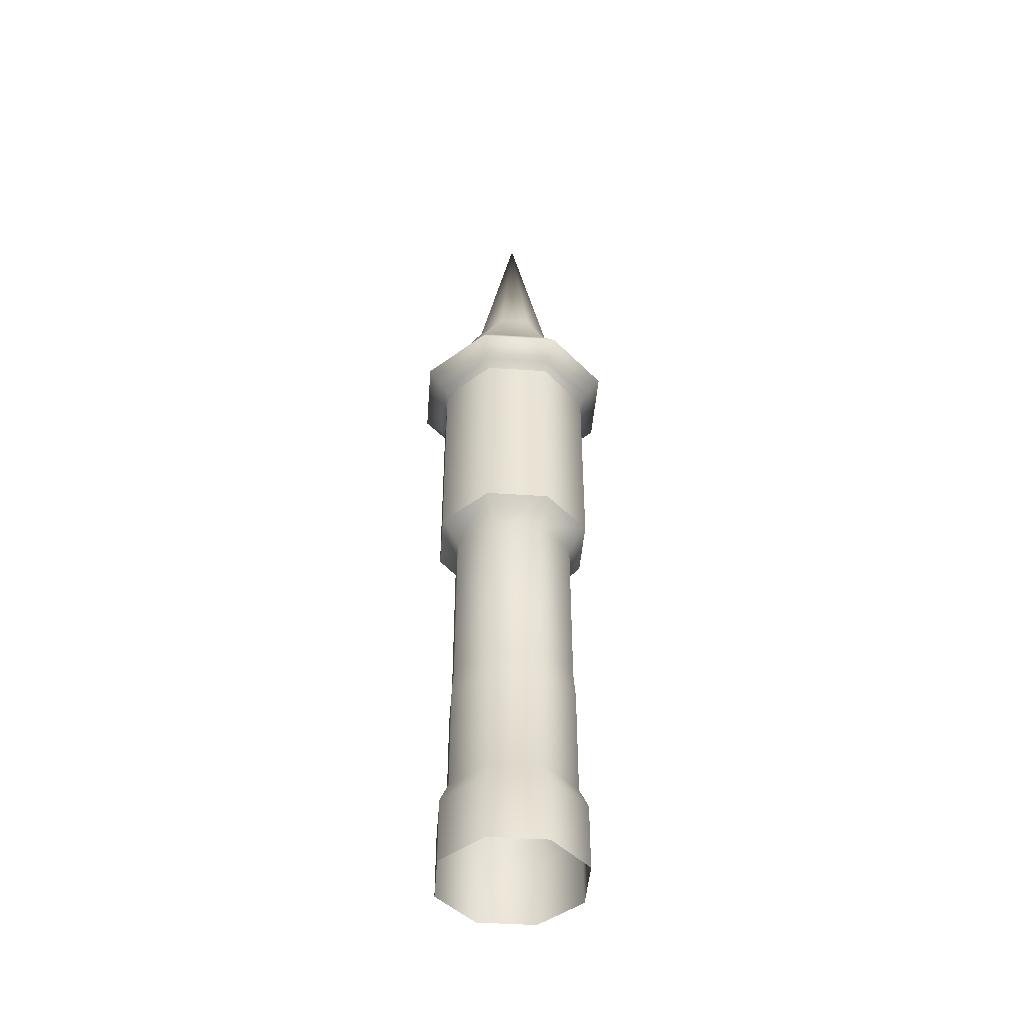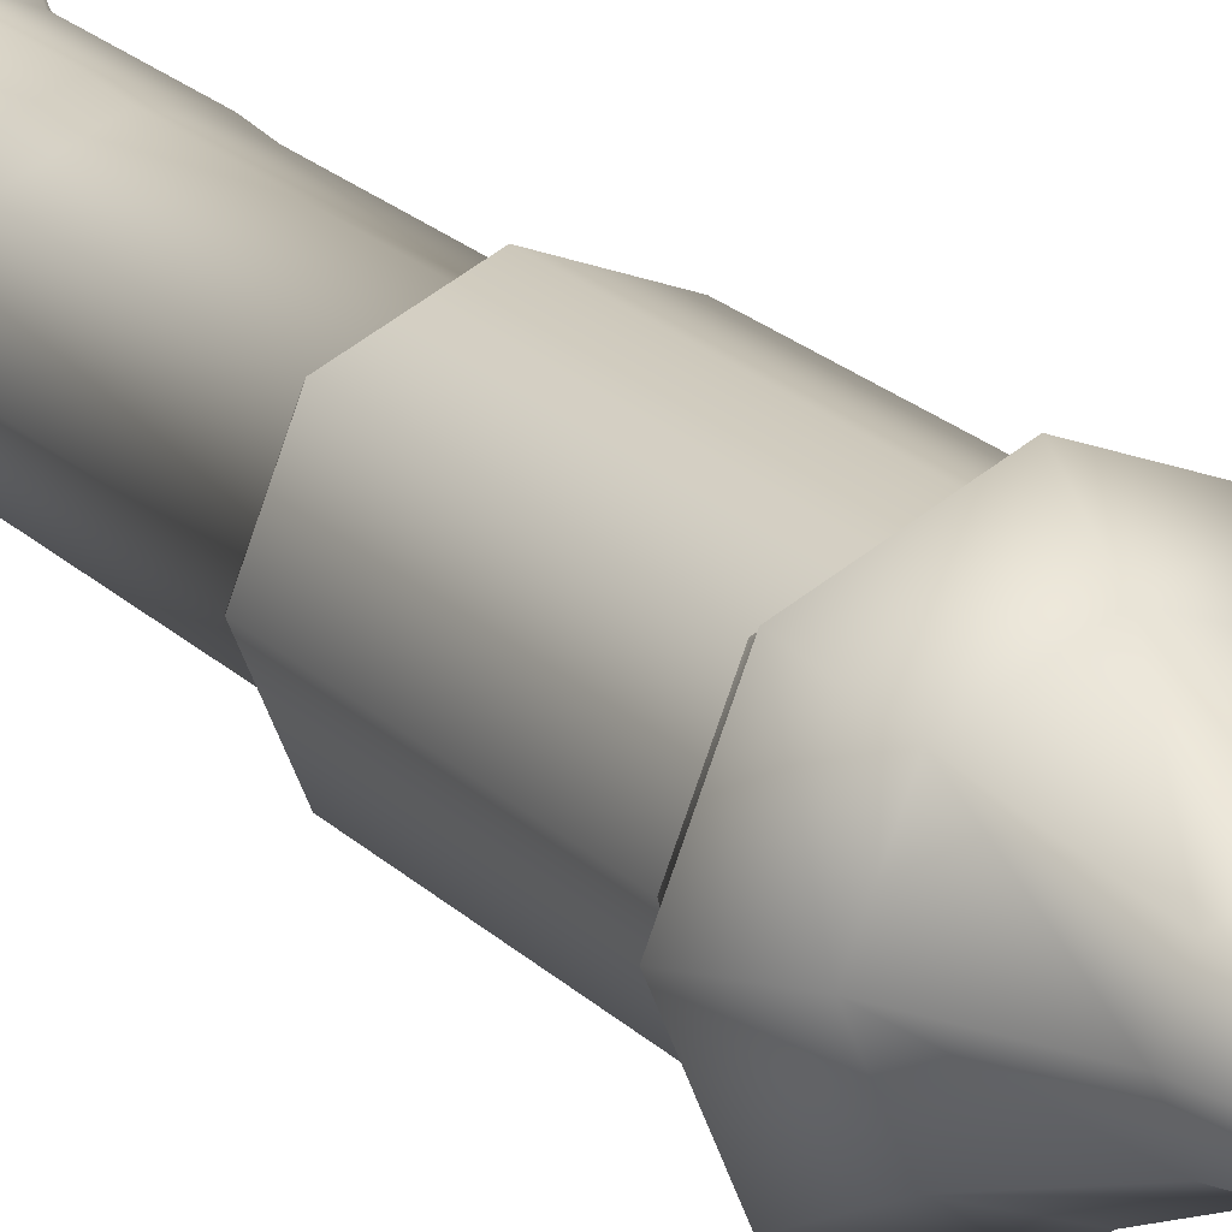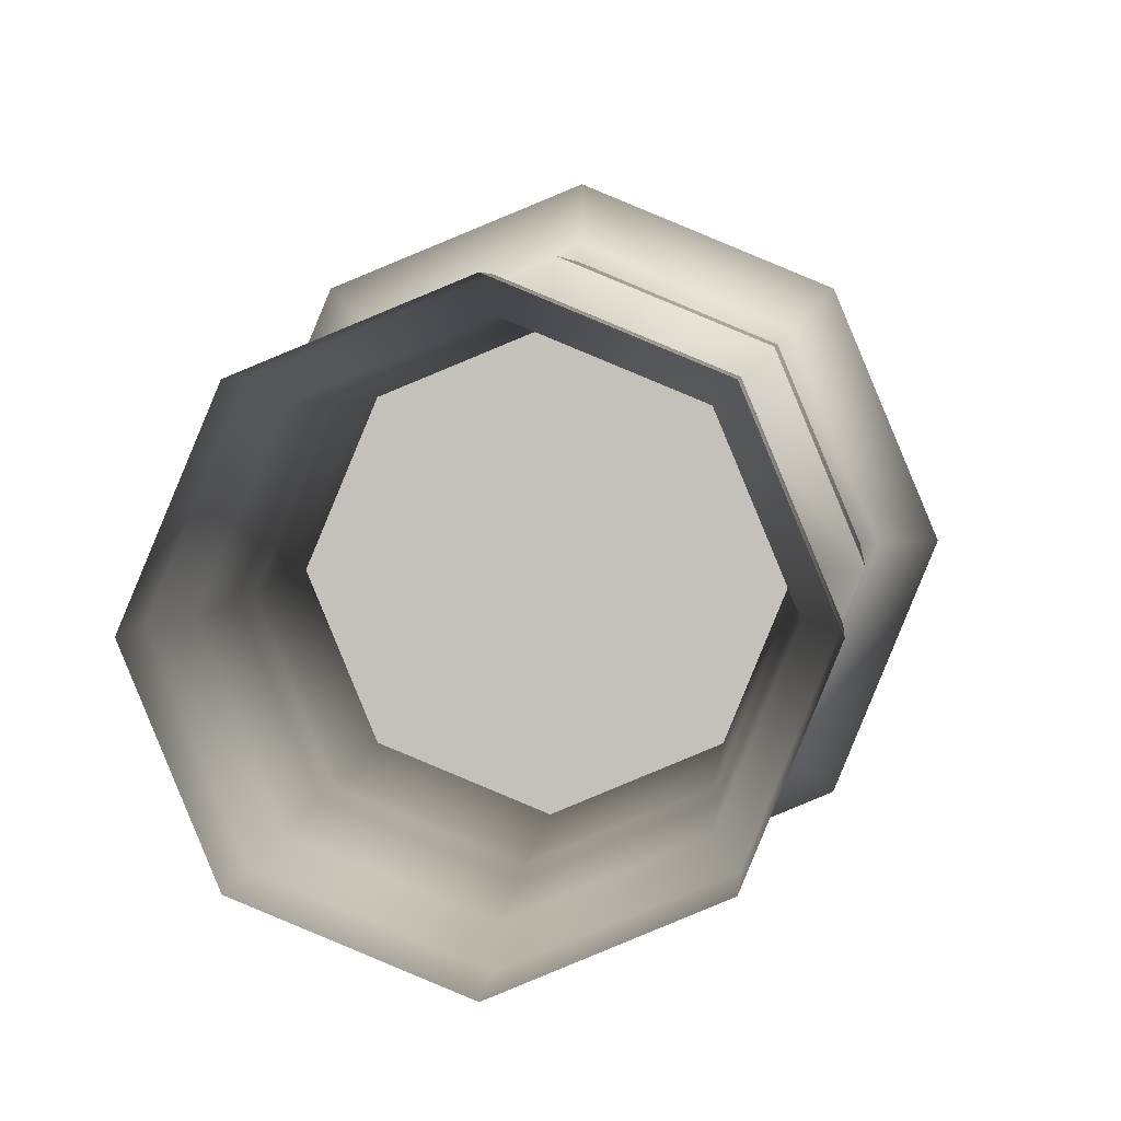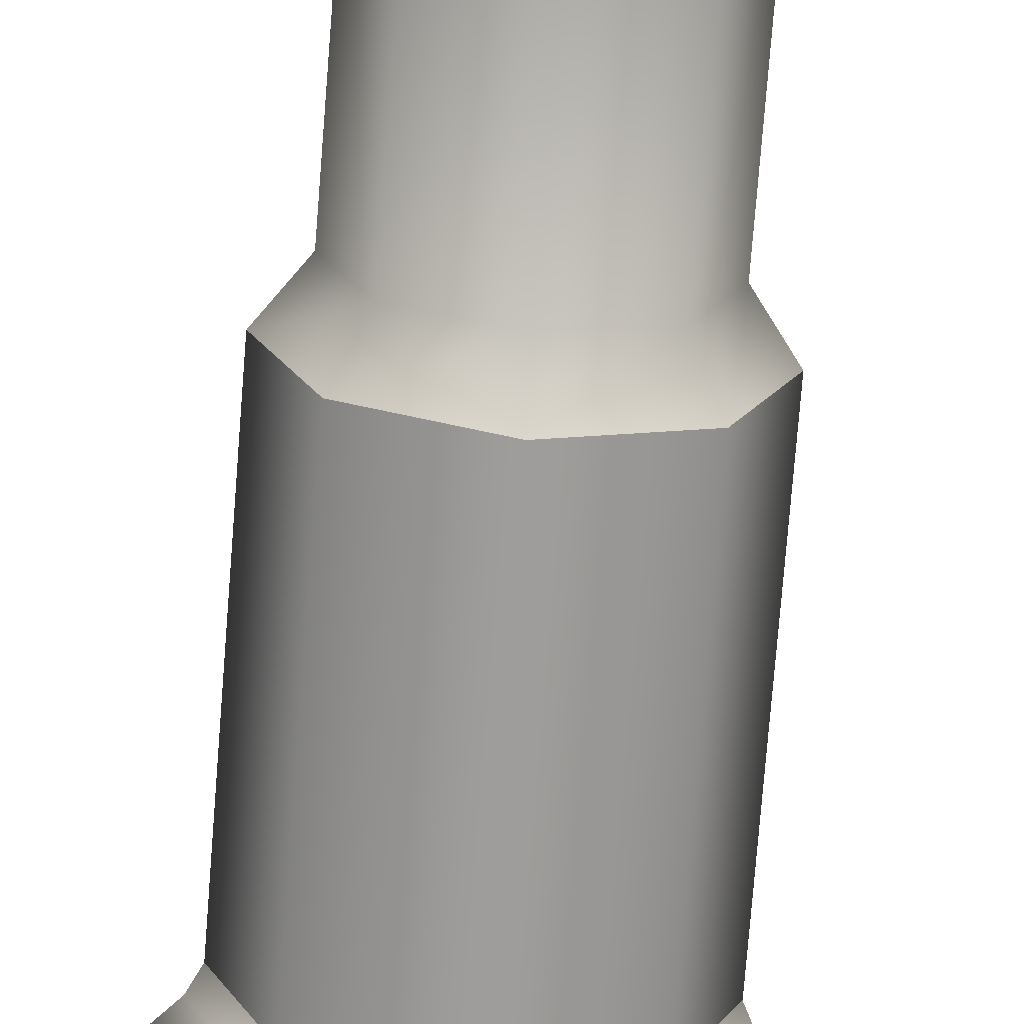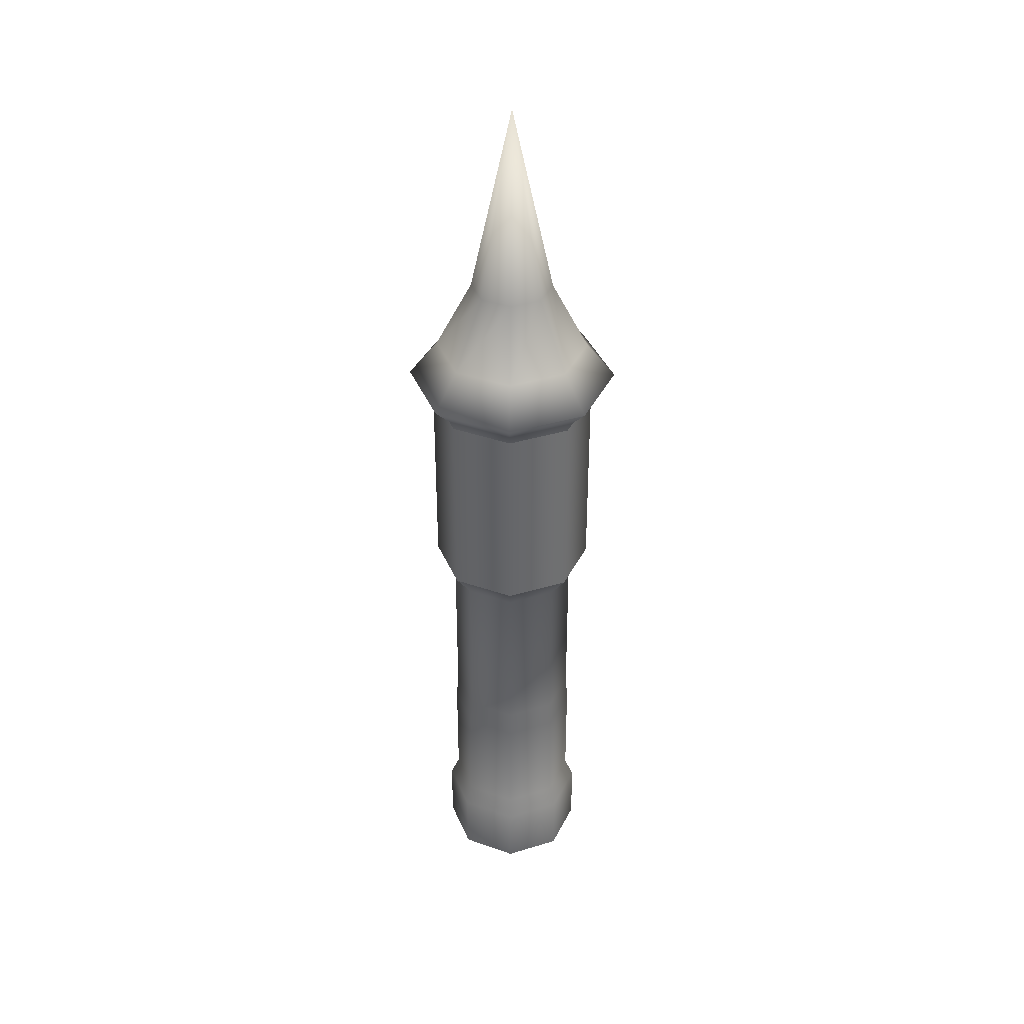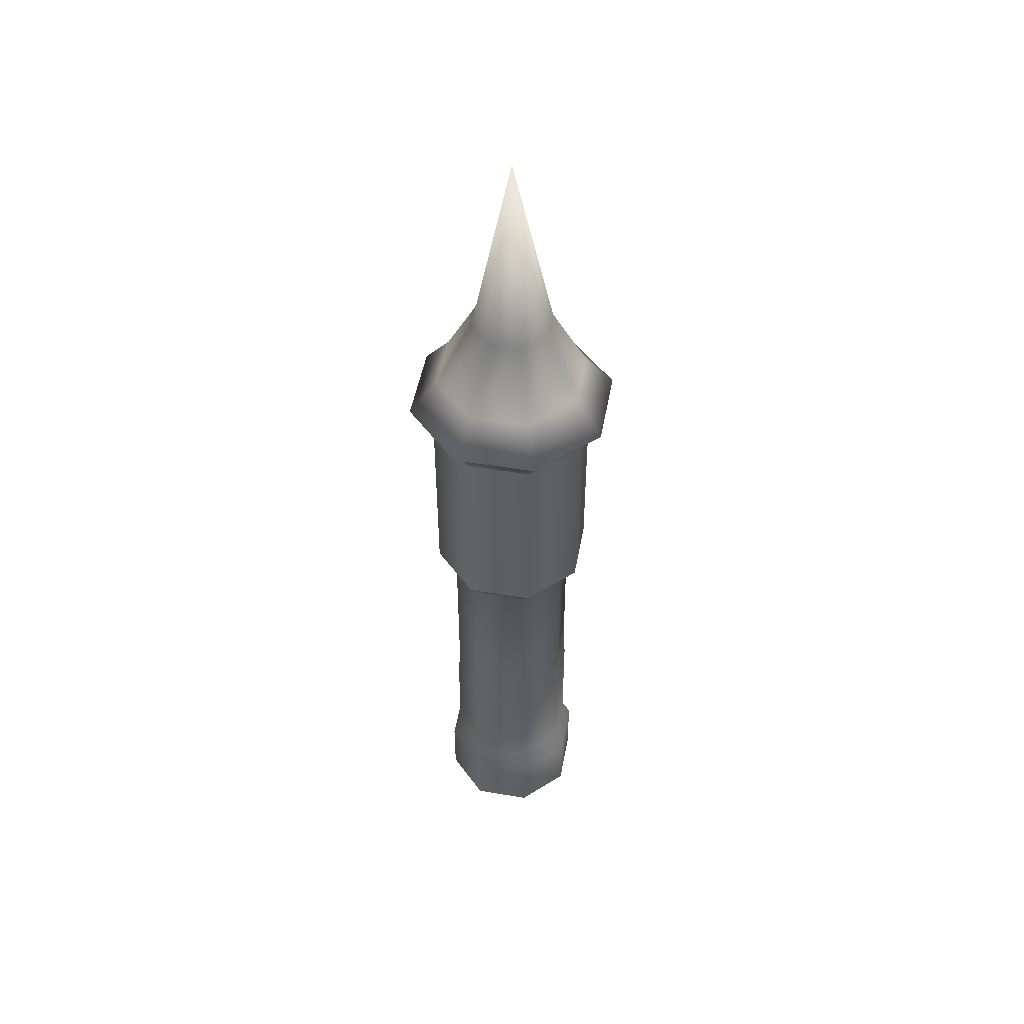
<metadata>
{"format":"obj","ext":"obj","renderer":"f3d","projection":"perspective","resolution":1024,"background":"white","views":[{"elev":-45.3,"azim":-161.9,"up":"+Y"},{"elev":21.6,"azim":148.5,"up":"+Z"},{"elev":1.9,"azim":2.0,"up":"+Z"},{"elev":-70.6,"azim":-4.4,"up":"+Z"},{"elev":38.1,"azim":1.5,"up":"+Y"},{"elev":49.5,"azim":77.9,"up":"+Y"}]}
</metadata>
<code>
v  143.4 0 -0
v  101.4 0 -101.4
v  101.4 128 -101.4
v  143.4 128 -0
v  -0 0 -143.4
v  -0 128 -143.4
v  -101.4 0 -101.4
v  -101.4 128 -101.4
v  -143.4 0 0
v  -143.4 128 0
v  -101.4 0 101.4
v  -101.4 128 101.4
v  0 0 143.4
v  0 128 143.4
v  101.4 0 101.4
v  101.4 128 101.4
v  89.25 167.7 -89.25
v  126.2 167.7 -0
v  -0 167.7 -126.2
v  -89.25 167.7 -89.25
v  -126.2 167.7 0
v  -89.25 167.7 89.25
v  0 167.7 126.2
v  89.25 167.7 89.25
v  89.25 384 -89.25
v  126.2 384 -0
v  -0 384 -126.2
v  -89.25 384 -89.25
v  -126.2 384 0
v  -89.25 384 89.25
v  0 384 126.2
v  89.25 384 89.25
v  86.59 436.9 -86.59
v  122.5 436.9 0
v  -0 436.9 -122.5
v  -86.59 436.9 -86.59
v  -122.5 436.9 0
v  -86.59 436.9 86.59
v  0 436.9 122.5
v  86.59 436.9 86.59
v  86.59 768 -86.59
v  122.5 768 0
v  -0 768 -122.5
v  -86.59 768 -86.59
v  -122.5 768 0
v  -86.59 768 86.59
v  0 768 122.5
v  86.59 768 86.59
v  111.7 817.6 -111.7
v  158 817.6 0
v  -0 817.6 -158
v  -111.7 817.6 -111.7
v  -158 817.6 0
v  -111.7 817.6 111.7
v  0 817.6 158
v  111.7 817.6 111.7
v  158 1207 0
v  111.7 1207 -111.7
v  119.2 1229 -119.2
v  168.6 1229 0
v  -0 1207 -158
v  -0 1229 -168.6
v  -111.7 1207 -111.7
v  -119.2 1229 -119.2
v  -158 1207 0
v  -168.6 1229 0
v  -111.7 1207 111.7
v  -119.2 1229 119.2
v  0 1207 158
v  0 1229 168.6
v  111.7 1207 111.7
v  119.2 1229 119.2
v  143.4 1265 -143.4
v  202.8 1265 0
v  -0 1265 -202.8
v  -143.4 1265 -143.4
v  -202.8 1265 0
v  -143.4 1265 143.4
v  0 1265 202.8
v  143.4 1265 143.4
v  104.6 1334 -104.6
v  147.9 1334 0
v  -0 1334 -147.9
v  -104.6 1334 -104.6
v  -147.9 1334 0
v  -104.6 1334 104.6
v  0 1334 147.9
v  104.6 1334 104.6
v  55.74 1467 -55.74
v  78.83 1467 0
v  -0 1467 -78.83
v  -55.74 1467 -55.74
v  -78.83 1467 0
v  -55.74 1467 55.74
v  0 1467 78.83
v  55.74 1467 55.74
v  0 1830 0
v  -111.7 817.6 -111.7
v  -158 817.6 0
v  -111.7 817.6 111.7
v  0 817.6 -158
v  0 817.6 158
v  111.7 817.6 -111.7
v  111.7 817.6 111.7
v  158 817.6 0
v  -158 1207 0
v  -111.7 1207 -111.7
v  0 1207 -158
v  -111.7 1207 111.7
v  111.7 1207 -111.7
v  0 1207 158
v  158 1207 0
v  111.7 1207 111.7
o Cone001
g Cone001
f 1 2 3 4
f 2 5 6 3
f 5 7 8 6
f 7 9 10 8
f 9 11 12 10
f 11 13 14 12
f 13 15 16 14
f 15 1 4 16
f 3 17 18 4
f 6 19 17 3
f 8 20 19 6
f 10 21 20 8
f 12 22 21 10
f 14 23 22 12
f 16 24 23 14
f 4 18 24 16
f 17 25 26 18
f 19 27 25 17
f 20 28 27 19
f 21 29 28 20
f 22 30 29 21
f 23 31 30 22
f 24 32 31 23
f 18 26 32 24
f 25 33 34 26
f 27 35 33 25
f 28 36 35 27
f 29 37 36 28
f 30 38 37 29
f 31 39 38 30
f 32 40 39 31
f 26 34 40 32
f 33 41 42 34
f 35 43 41 33
f 36 44 43 35
f 37 45 44 36
f 38 46 45 37
f 39 47 46 38
f 40 48 47 39
f 34 42 48 40
f 42 41 49 50
f 41 43 51 49
f 43 44 52 51
f 44 45 53 52
f 45 46 54 53
f 46 47 55 54
f 47 48 56 55
f 48 42 50 56
f 57 58 59 60
f 58 61 62 59
f 61 63 64 62
f 63 65 66 64
f 65 67 68 66
f 67 69 70 68
f 69 71 72 70
f 71 57 60 72
f 60 59 73 74
f 59 62 75 73
f 62 64 76 75
f 64 66 77 76
f 66 68 78 77
f 68 70 79 78
f 70 72 80 79
f 72 60 74 80
f 74 73 81 82
f 73 75 83 81
f 75 76 84 83
f 76 77 85 84
f 77 78 86 85
f 78 79 87 86
f 79 80 88 87
f 80 74 82 88
f 82 81 89 90
f 81 83 91 89
f 83 84 92 91
f 84 85 93 92
f 85 86 94 93
f 86 87 95 94
f 87 88 96 95
f 88 82 90 96
f 90 89 97
f 89 91 97
f 91 92 97
f 92 93 97
f 93 94 97
f 94 95 97
f 95 96 97
f 96 90 97
f 98 99 100 101
f 100 102 103 101
f 102 104 105 103
f 106 107 108 109
f 109 108 110 111
f 111 110 112 113
f 50 49 58 57
f 49 51 61 58
f 51 52 63 61
f 52 53 65 63
f 53 54 67 65
f 54 55 69 67
f 55 56 71 69
f 56 50 57 71
f 105 112 110 103
f 103 110 108 101
f 101 108 107 98
f 98 107 106 99
f 99 106 109 100
f 100 109 111 102
f 102 111 113 104
f 104 113 112 105

</code>
